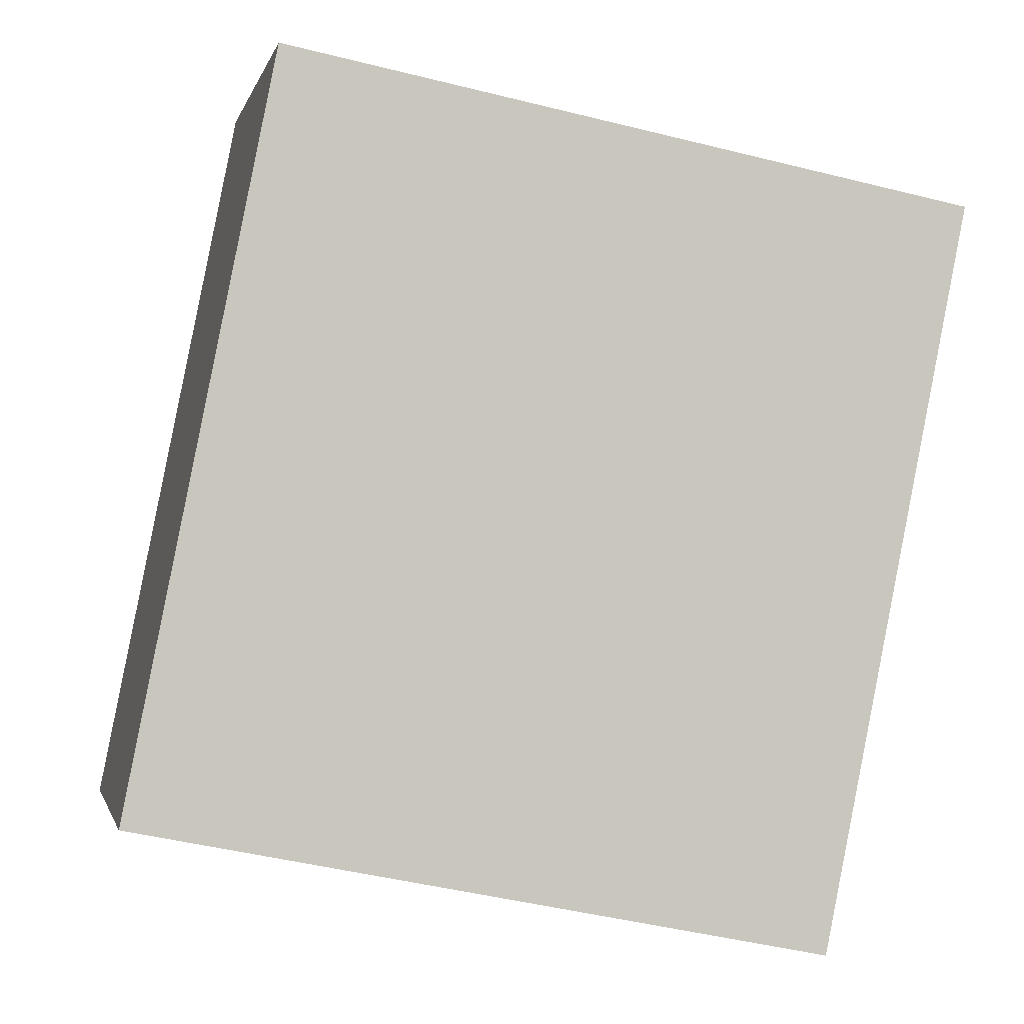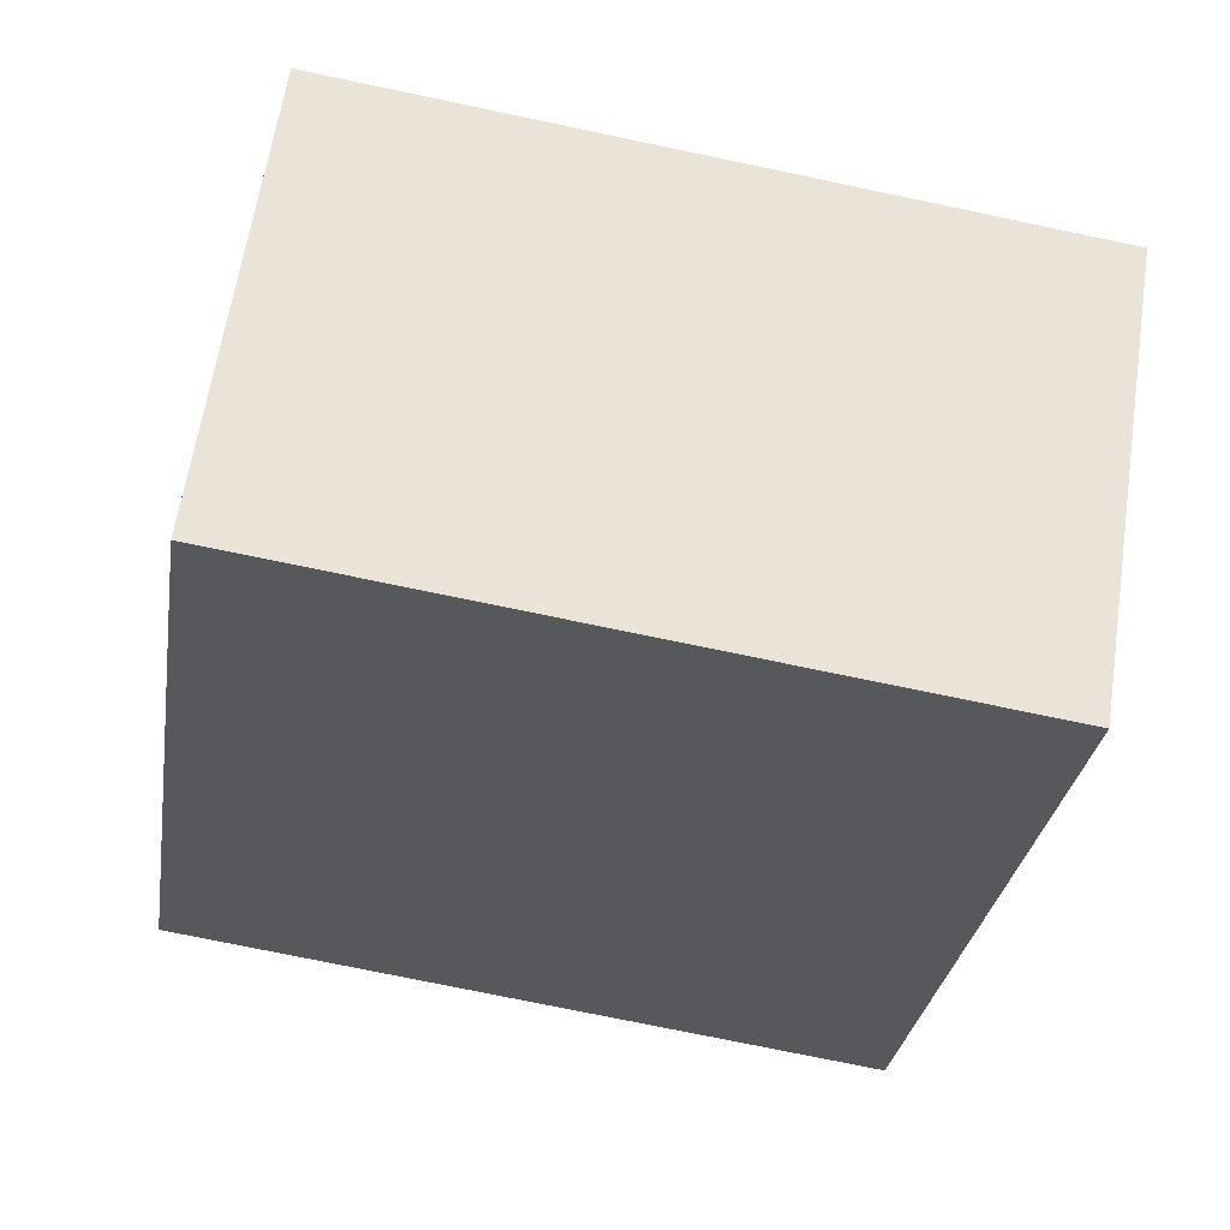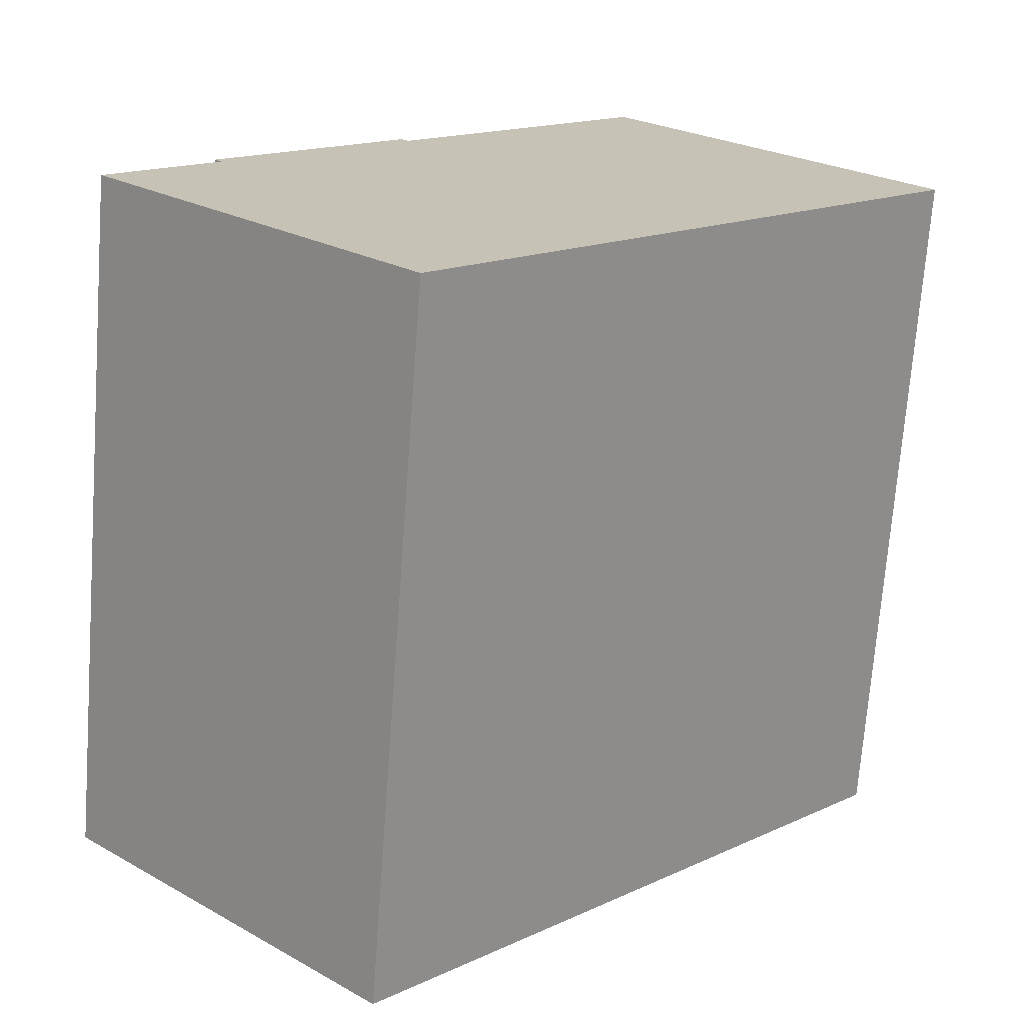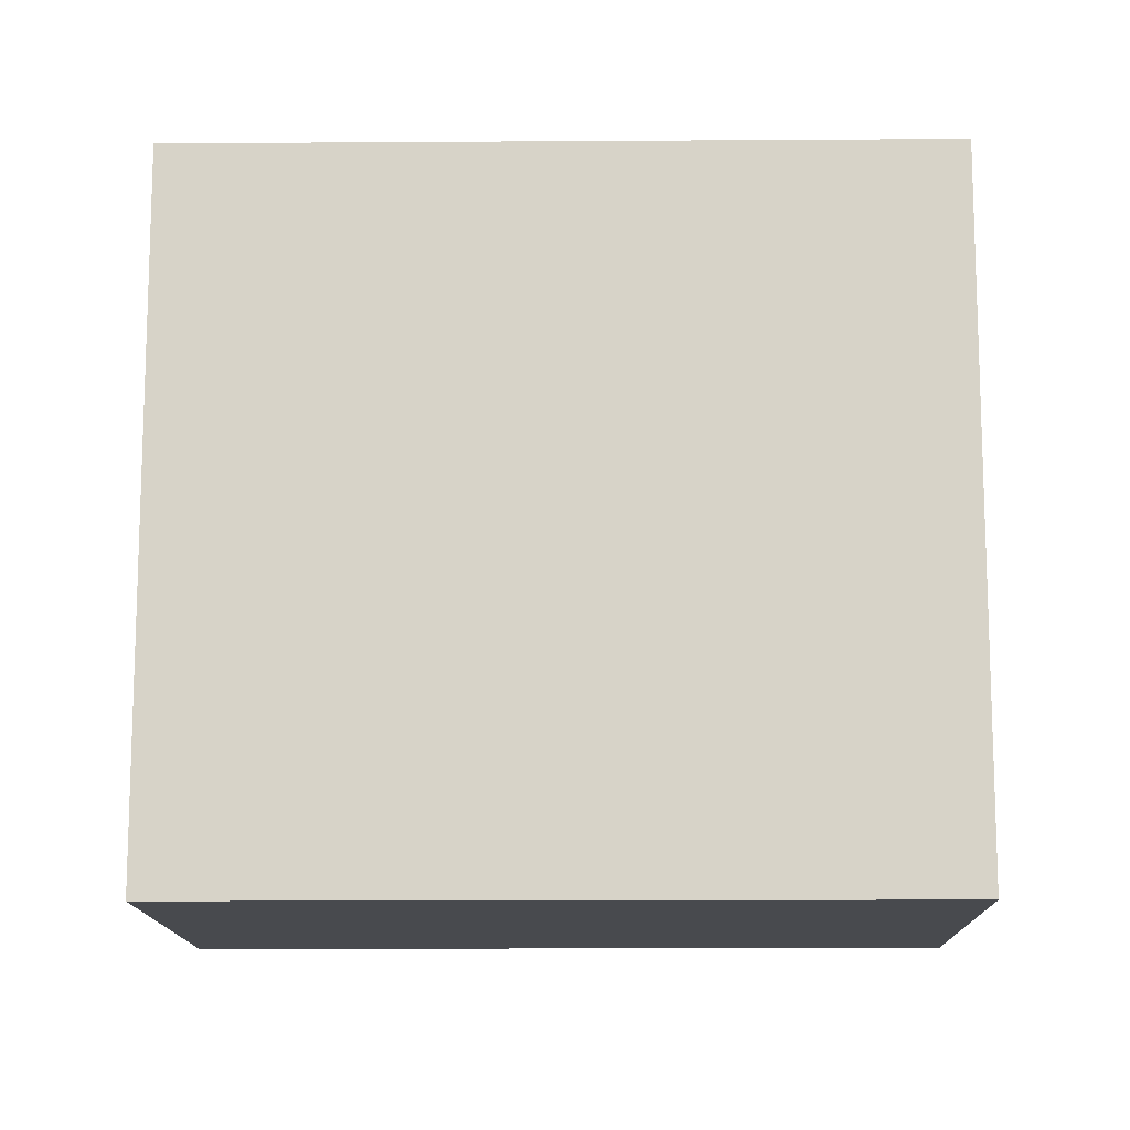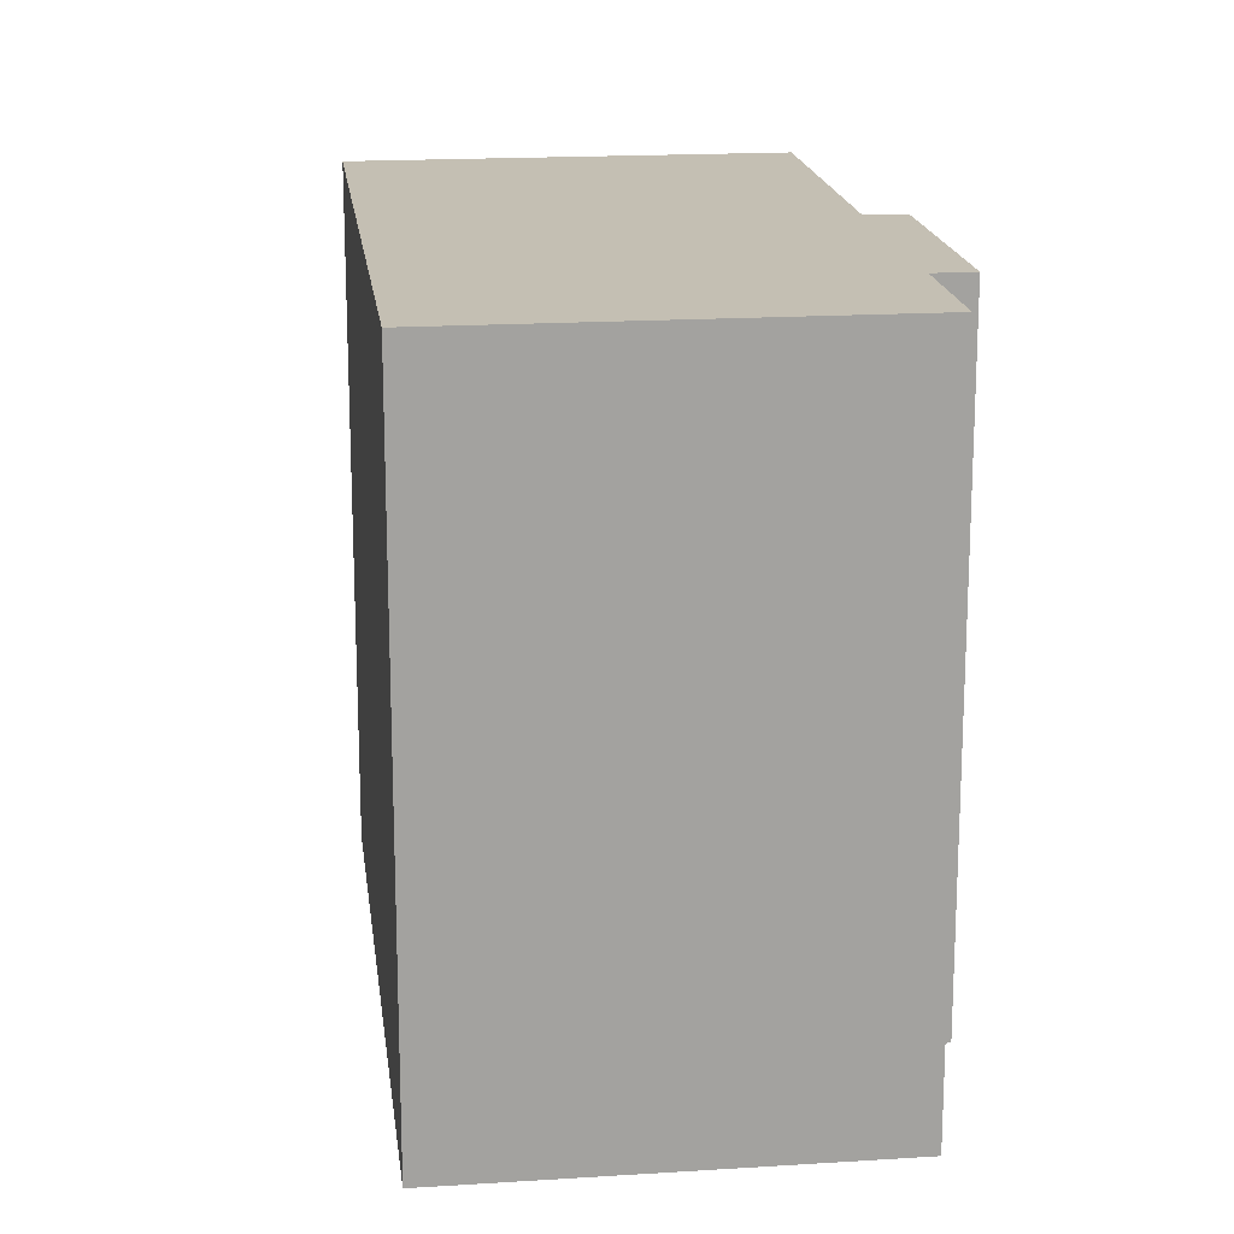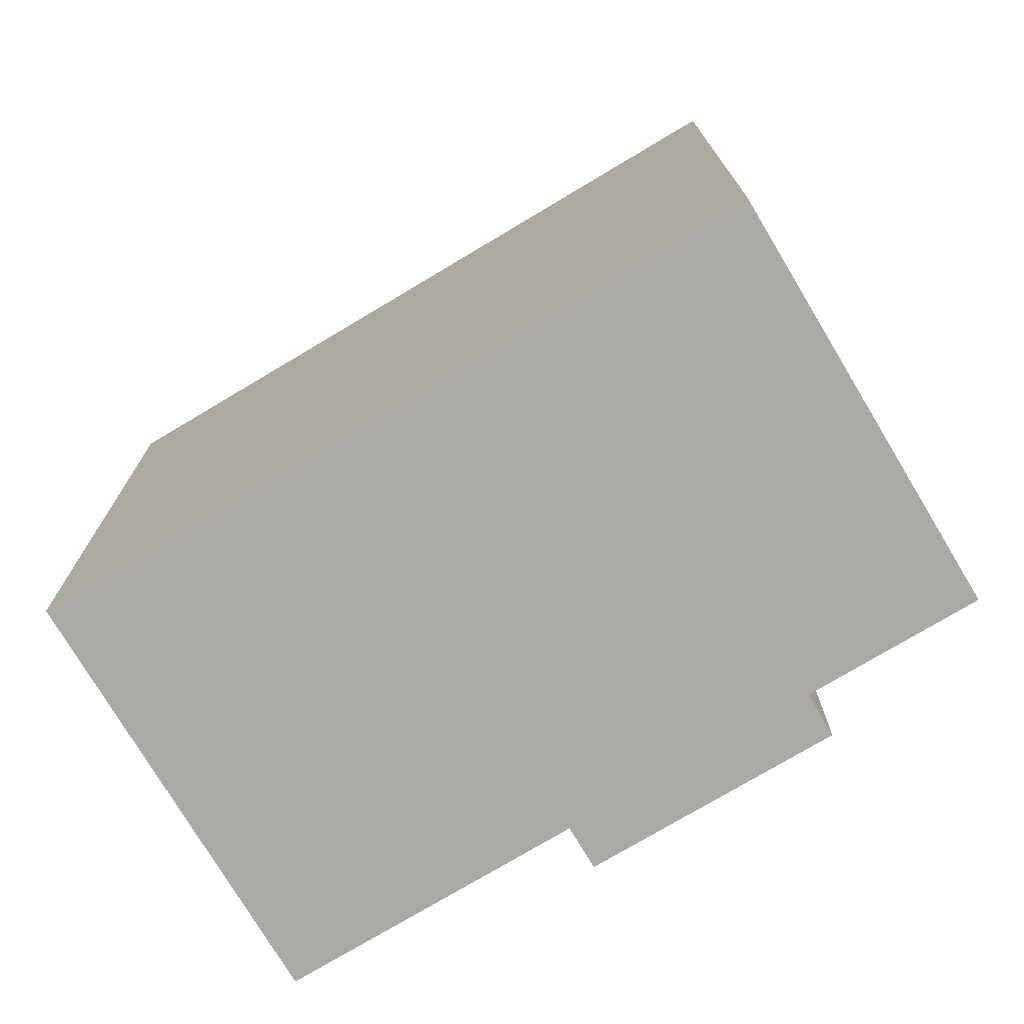
<metadata>
{"format":"obj","ext":"obj","renderer":"f3d","projection":"perspective","resolution":1024,"background":"white","views":[{"elev":-46.3,"azim":74.0,"up":"+Z"},{"elev":-74.6,"azim":-101.8,"up":"+Z"},{"elev":-71.3,"azim":-4.3,"up":"+Z"},{"elev":-13.3,"azim":134.8,"up":"+Y"},{"elev":17.8,"azim":-143.2,"up":"+Y"},{"elev":-75.5,"azim":164.8,"up":"+Y"}]}
</metadata>
<code>
v  7.38 -4.698e-16 7.672
v  2.155 -2.439e-16 3.983
v  3.026 -1.925e-16 3.144
v  6.516 -5.207e-16 8.503
v  10.55 -0.25 10.97
v  20.02 -0.25 5.709
v  12.48 -0.25 12.97
v  9.934 -0.25 -4.759
v  7.38 -0.25 7.672
v  3.026 -0.25 3.144
v  2.474 -0.25 2.571
v  0.3453 -0.25 0.3586
v  7.868 -0.25 -6.904
v  0 -0.25 -1.531e-17
v  7.532 -0.25 -7.252
v  7.38 16.26 7.671
v  2.156 16.26 3.982
v  6.516 16.26 8.503
v  3.026 16.26 3.144
v  20.02 16.43 5.708
v  10.55 16.43 10.97
v  12.48 16.43 12.97
v  7.38 16.43 7.671
v  3.026 16.43 3.144
v  2.474 16.43 2.57
v  0.3457 16.43 0.358
v  9.935 16.43 -4.759
v  0.0003558 16.43 -0.0005285
v  7.533 16.43 -7.253
v  7.869 16.43 -6.904
g defaultobject
f 1 2 3
f 2 1 4
f 5 6 7
f 6 5 8
f 8 5 9
f 8 9 10
f 8 10 11
f 8 11 12
f 8 12 13
f 13 12 14
f 13 14 15
f 16 17 18
f 17 16 19
f 20 21 22
f 21 20 23
f 23 20 24
f 24 20 25
f 25 20 26
f 26 20 27
f 26 27 28
f 28 27 29
f 29 27 30
f 3 16 1
f 16 3 19
f 17 3 2
f 3 17 19
f 18 2 4
f 2 18 17
f 1 18 4
f 18 1 16
f 21 9 5
f 9 21 23
f 22 5 7
f 5 22 21
f 6 22 7
f 22 6 20
f 8 20 6
f 20 8 27
f 13 27 8
f 27 13 30
f 15 30 13
f 30 15 29
f 28 15 14
f 15 28 29
f 26 14 12
f 14 26 28
f 25 12 11
f 12 25 26
f 24 11 10
f 11 24 25
f 23 10 9
f 10 23 24

</code>
